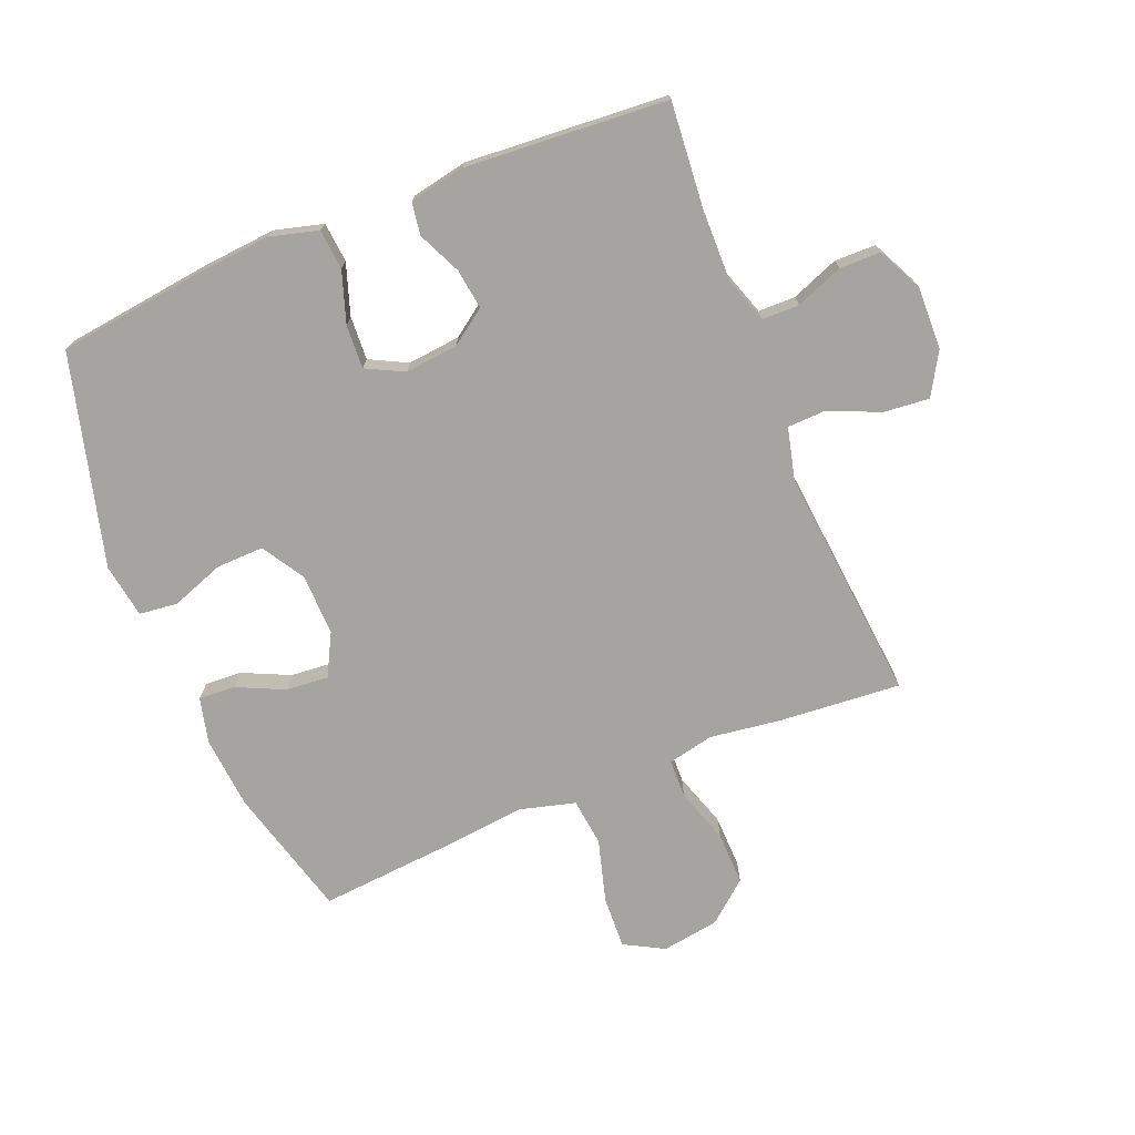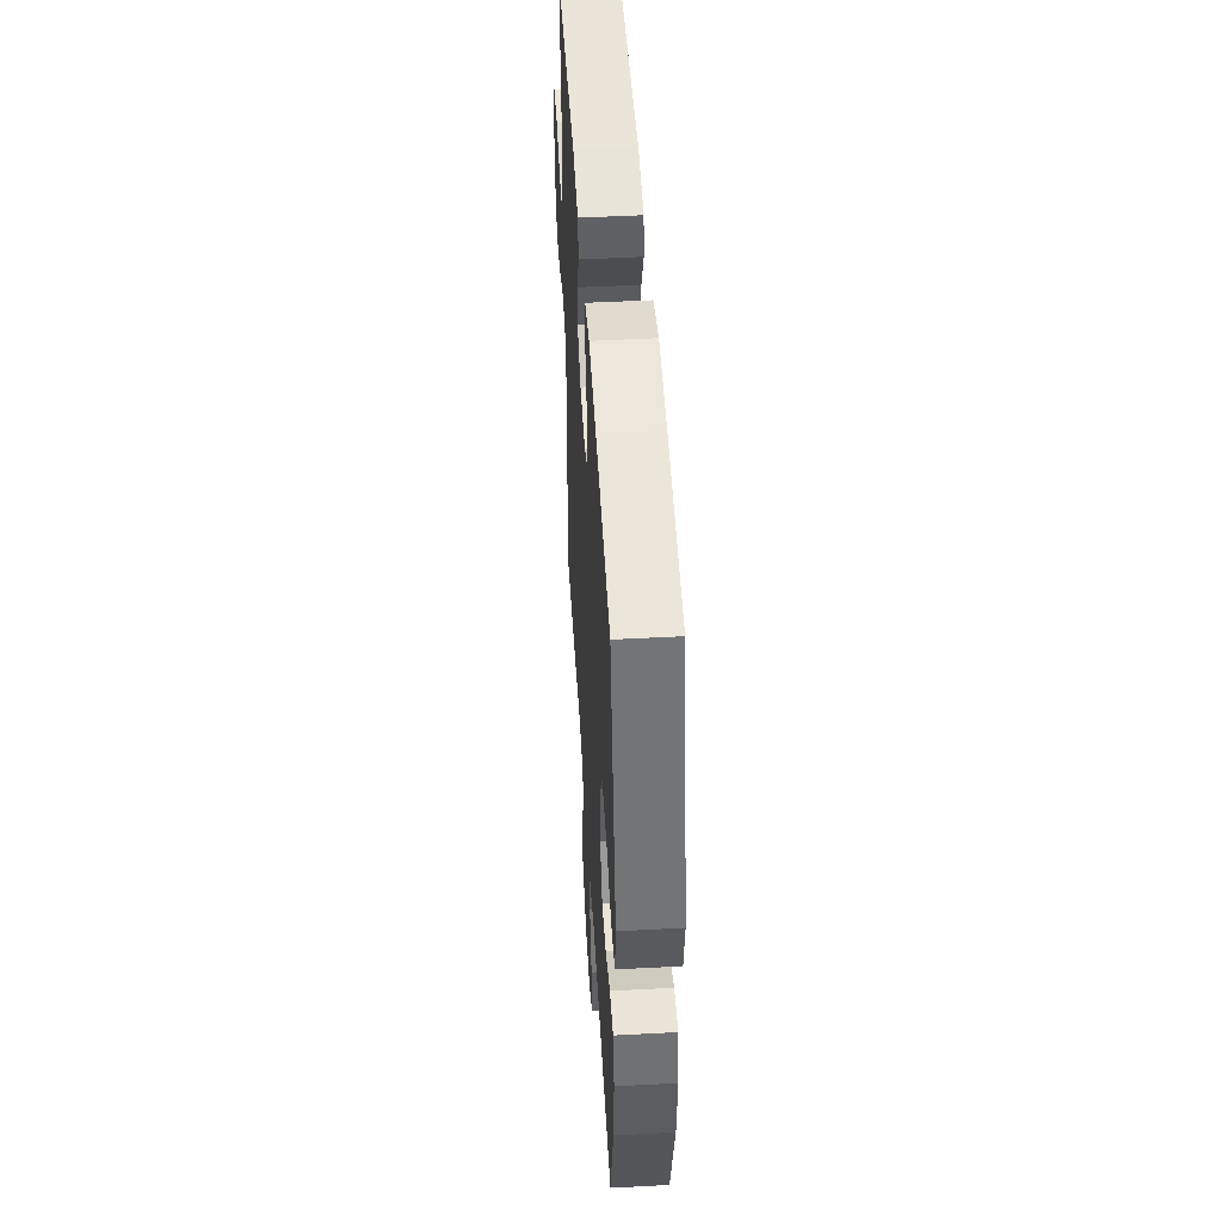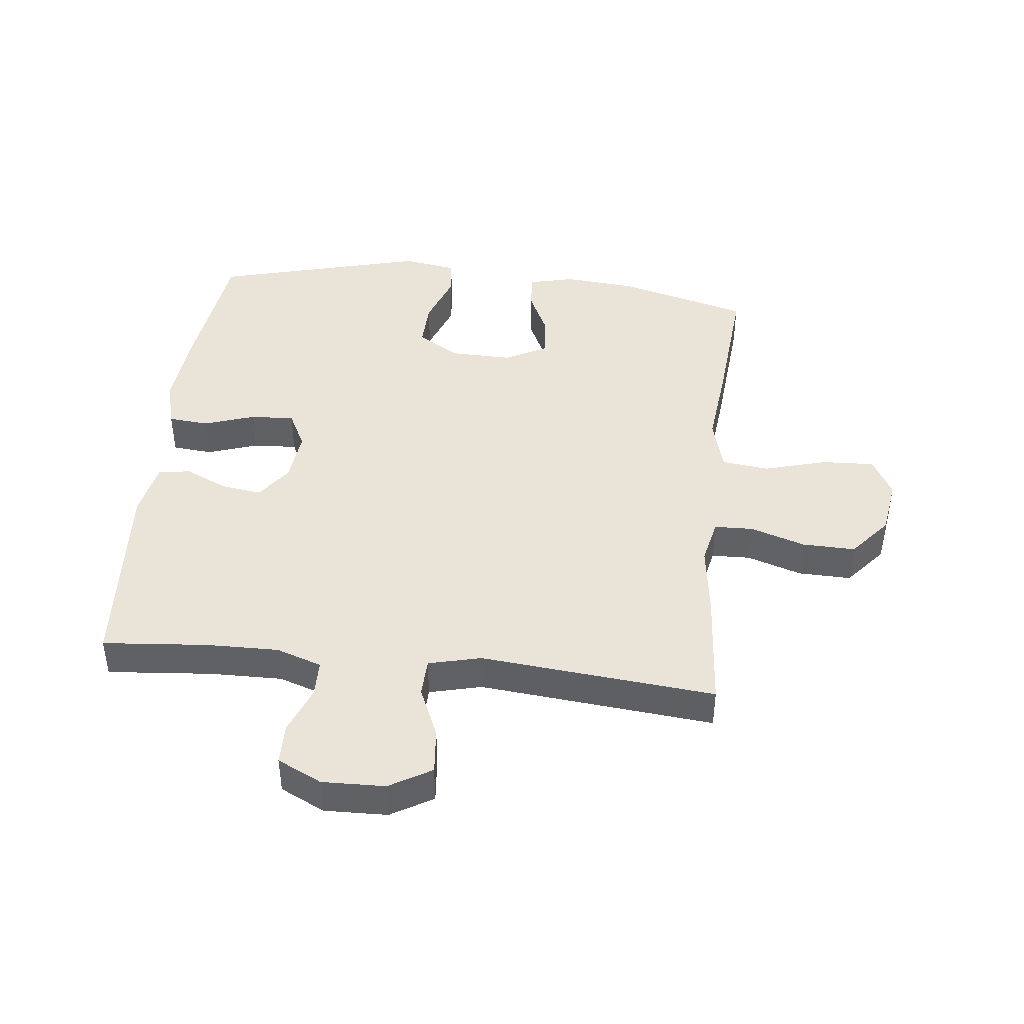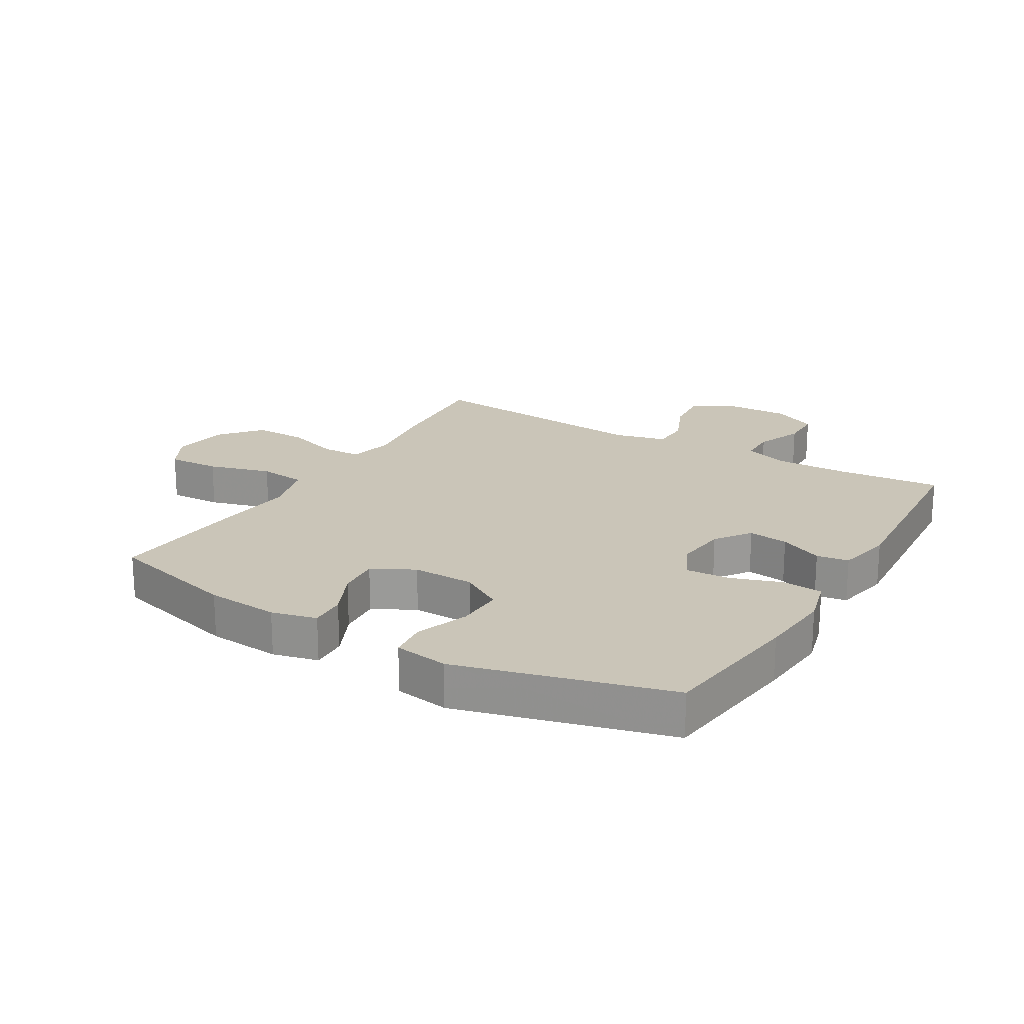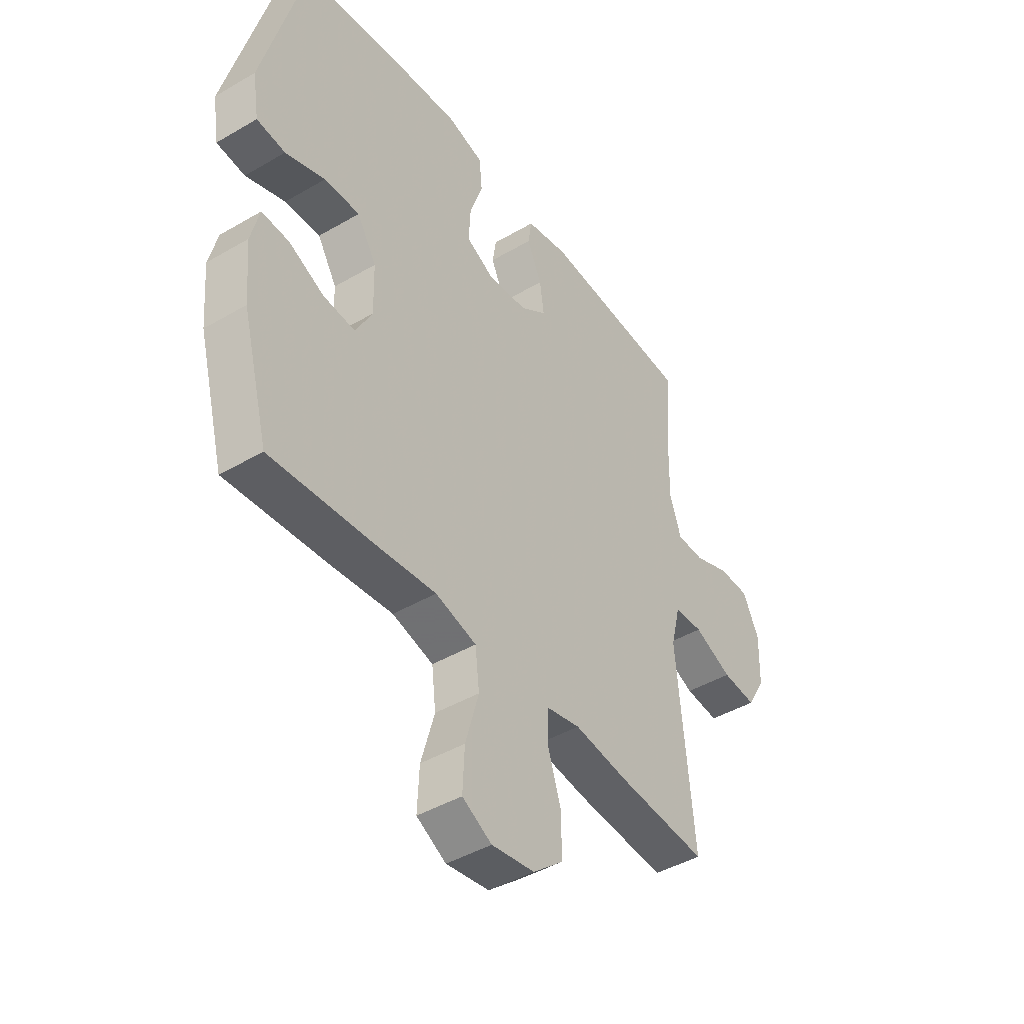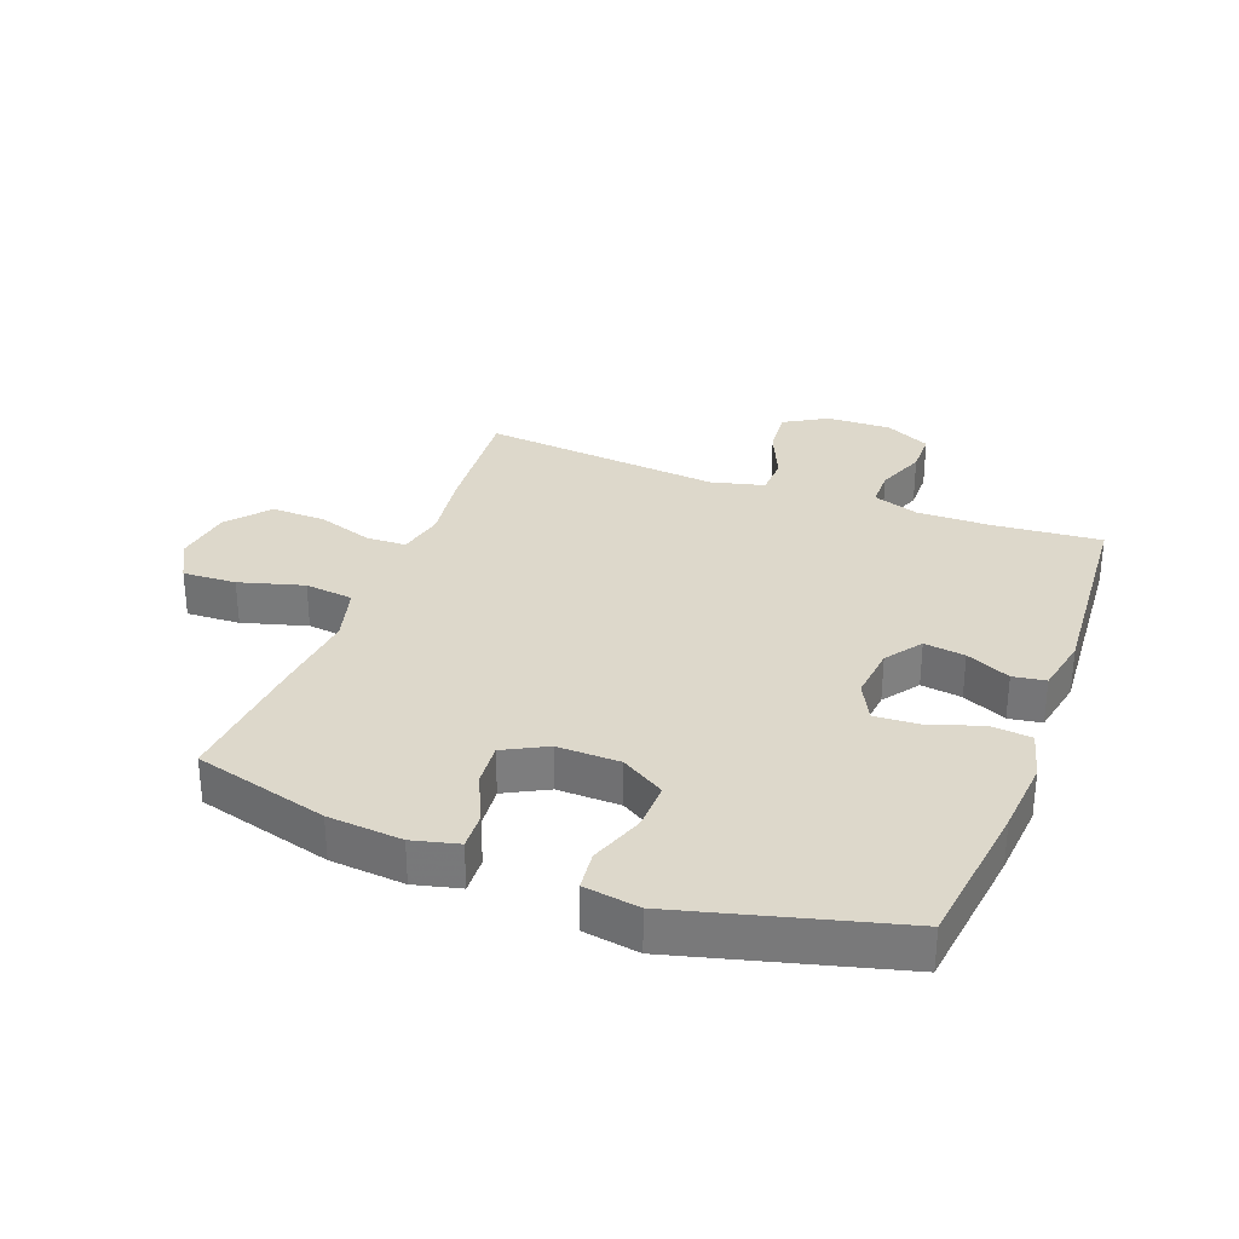
<metadata>
{"format":"obj","ext":"obj","renderer":"f3d","projection":"perspective","resolution":1024,"background":"white","views":[{"elev":-73.3,"azim":22.2,"up":"+Y"},{"elev":49.0,"azim":-93.4,"up":"+Z"},{"elev":43.3,"azim":96.4,"up":"+Y"},{"elev":20.4,"azim":-59.3,"up":"+Y"},{"elev":-43.8,"azim":-55.4,"up":"+Z"},{"elev":31.4,"azim":-69.3,"up":"+Y"}]}
</metadata>
<code>
v 0.5 0.07 -0.5
v 0.303 0.07 -0.484
v 0.187 0.07 -0.468
v 0.113 0.07 -0.484
v 0.111 0.07 -0.547
v 0.14 0.07 -0.636
v 0.142 0.07 -0.722
v 0.076 0.07 -0.777
v -0.017 0.07 -0.791
v -0.081 0.07 -0.756
v -0.077 0.07 -0.671
v -0.048 0.07 -0.569
v -0.057 0.07 -0.492
v -0.146 0.07 -0.468
v -0.281 0.07 -0.482
v -0.5 0.07 -0.5
v -0.557 0.07 -0.287
v -0.567 0.07 -0.169
v -0.549 0.07 -0.096
v -0.49 0.07 -0.099
v -0.413 0.07 -0.135
v -0.344 0.07 -0.141
v -0.308 0.07 -0.073
v -0.31 0.07 0.027
v -0.352 0.07 0.096
v -0.429 0.07 0.094
v -0.515 0.07 0.063
v -0.577 0.07 0.07
v -0.591 0.07 0.158
v -0.5 0.07 0.5
v -0.261 0.07 0.53
v -0.141 0.07 0.54
v -0.063 0.07 0.519
v -0.057 0.07 0.454
v -0.085 0.07 0.371
v -0.089 0.07 0.3
v -0.028 0.07 0.269
v 0.058 0.07 0.278
v 0.115 0.07 0.319
v 0.106 0.07 0.384
v 0.074 0.07 0.454
v 0.082 0.07 0.506
v 0.173 0.07 0.524
v 0.5 0.07 0.5
v 0.485 0.07 0.329
v 0.483 0.07 0.213
v 0.508 0.07 0.139
v 0.568 0.07 0.138
v 0.645 0.07 0.168
v 0.712 0.07 0.167
v 0.747 0.07 0.095
v 0.744 0.07 -0.007
v 0.704 0.07 -0.075
v 0.63 0.07 -0.068
v 0.547 0.07 -0.032
v 0.485 0.07 -0.034
v 0.464 0.07 -0.119
v 0.5 0 -0.5
v 0.303 0 -0.484
v 0.187 0 -0.468
v 0.113 0 -0.484
v 0.111 0 -0.547
v 0.14 0 -0.636
v 0.142 0 -0.722
v 0.076 0 -0.777
v -0.017 0 -0.791
v -0.081 0 -0.756
v -0.077 0 -0.671
v -0.048 0 -0.569
v -0.057 0 -0.492
v -0.146 0 -0.468
v -0.281 0 -0.482
v -0.5 0 -0.5
v -0.557 0 -0.287
v -0.567 0 -0.169
v -0.549 0 -0.096
v -0.49 0 -0.099
v -0.413 0 -0.135
v -0.344 0 -0.141
v -0.308 0 -0.073
v -0.31 0 0.027
v -0.352 0 0.096
v -0.429 0 0.094
v -0.515 0 0.063
v -0.577 0 0.07
v -0.591 0 0.158
v -0.5 0 0.5
v -0.261 0 0.53
v -0.141 0 0.54
v -0.063 0 0.519
v -0.057 0 0.454
v -0.085 0 0.371
v -0.089 0 0.3
v -0.028 0 0.269
v 0.058 0 0.278
v 0.115 0 0.319
v 0.106 0 0.384
v 0.074 0 0.454
v 0.082 0 0.506
v 0.173 0 0.524
v 0.5 0 0.5
v 0.485 0 0.329
v 0.483 0 0.213
v 0.508 0 0.139
v 0.568 0 0.138
v 0.645 0 0.168
v 0.712 0 0.167
v 0.747 0 0.095
v 0.744 0 -0.007
v 0.704 0 -0.075
v 0.63 0 -0.068
v 0.547 0 -0.032
v 0.485 0 -0.034
v 0.464 0 -0.119
f 53 54 55
f 52 53 55
f 51 52 55
f 50 51 55
f 49 50 55
f 48 49 55
f 47 48 55 56
f 46 47 56 57
f 43 44 45
f 42 43 45
f 41 42 45
f 40 41 45
f 45 46 57
f 40 45 57
f 39 40 57
f 33 34 35
f 32 33 35
f 31 32 35
f 30 31 35
f 29 30 35
f 28 29 35
f 27 28 35
f 26 27 35
f 25 26 35 36
f 24 25 36 37
f 19 20 21
f 18 19 21
f 17 18 21
f 16 17 21
f 15 16 21
f 14 15 21
f 13 14 21 22
f 10 11 12
f 9 10 12
f 8 9 12
f 7 8 12
f 6 7 12
f 5 6 12
f 4 5 12 13
f 13 22 23
f 4 13 23
f 3 4 23
f 2 3 23
f 1 2 23
f 57 1 23
f 39 57 23
f 38 39 23
f 23 24 37 38
f 112 111 110
f 112 110 109
f 112 109 108
f 112 108 107
f 112 107 106
f 112 106 105
f 113 112 105 104
f 114 113 104 103
f 102 101 100
f 102 100 99
f 102 99 98
f 102 98 97
f 114 103 102
f 114 102 97
f 114 97 96
f 92 91 90
f 92 90 89
f 92 89 88
f 92 88 87
f 92 87 86
f 92 86 85
f 92 85 84
f 92 84 83
f 93 92 83 82
f 94 93 82 81
f 78 77 76
f 78 76 75
f 78 75 74
f 78 74 73
f 78 73 72
f 78 72 71
f 79 78 71 70
f 69 68 67
f 69 67 66
f 69 66 65
f 69 65 64
f 69 64 63
f 69 63 62
f 70 69 62 61
f 80 79 70
f 80 70 61
f 80 61 60
f 80 60 59
f 80 59 58
f 80 58 114
f 80 114 96
f 80 96 95
f 95 94 81 80
f 1 58 59 2
f 2 59 60 3
f 3 60 61 4
f 4 61 62 5
f 5 62 63 6
f 6 63 64 7
f 7 64 65 8
f 8 65 66 9
f 9 66 67 10
f 10 67 68 11
f 11 68 69 12
f 12 69 70 13
f 13 70 71 14
f 14 71 72 15
f 15 72 73 16
f 16 73 74 17
f 17 74 75 18
f 18 75 76 19
f 19 76 77 20
f 20 77 78 21
f 21 78 79 22
f 22 79 80 23
f 23 80 81 24
f 24 81 82 25
f 25 82 83 26
f 26 83 84 27
f 27 84 85 28
f 28 85 86 29
f 29 86 87 30
f 30 87 88 31
f 31 88 89 32
f 32 89 90 33
f 33 90 91 34
f 34 91 92 35
f 35 92 93 36
f 36 93 94 37
f 37 94 95 38
f 38 95 96 39
f 39 96 97 40
f 40 97 98 41
f 41 98 99 42
f 42 99 100 43
f 43 100 101 44
f 44 101 102 45
f 45 102 103 46
f 46 103 104 47
f 47 104 105 48
f 48 105 106 49
f 49 106 107 50
f 50 107 108 51
f 51 108 109 52
f 52 109 110 53
f 53 110 111 54
f 54 111 112 55
f 55 112 113 56
f 56 113 114 57
f 57 114 58 1

</code>
